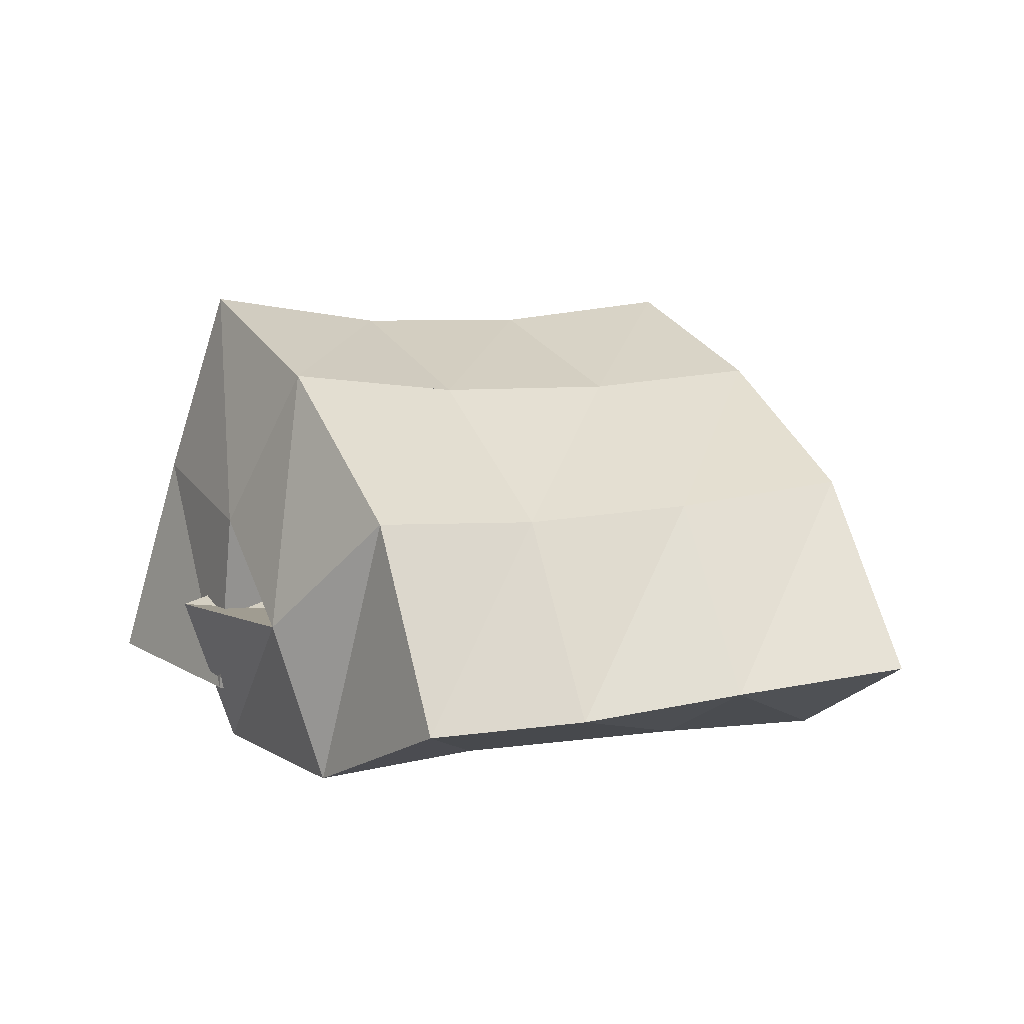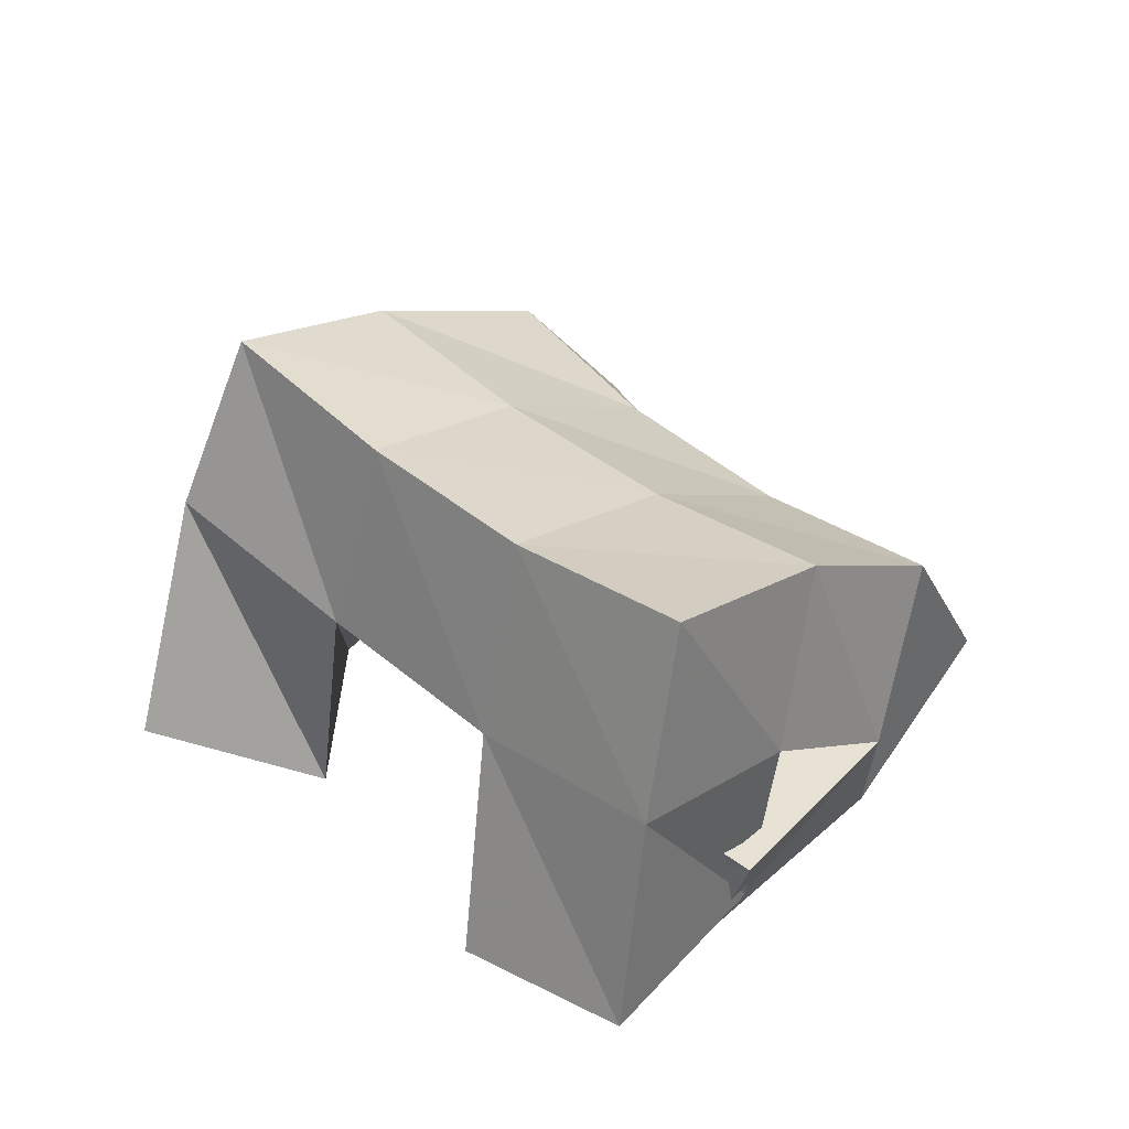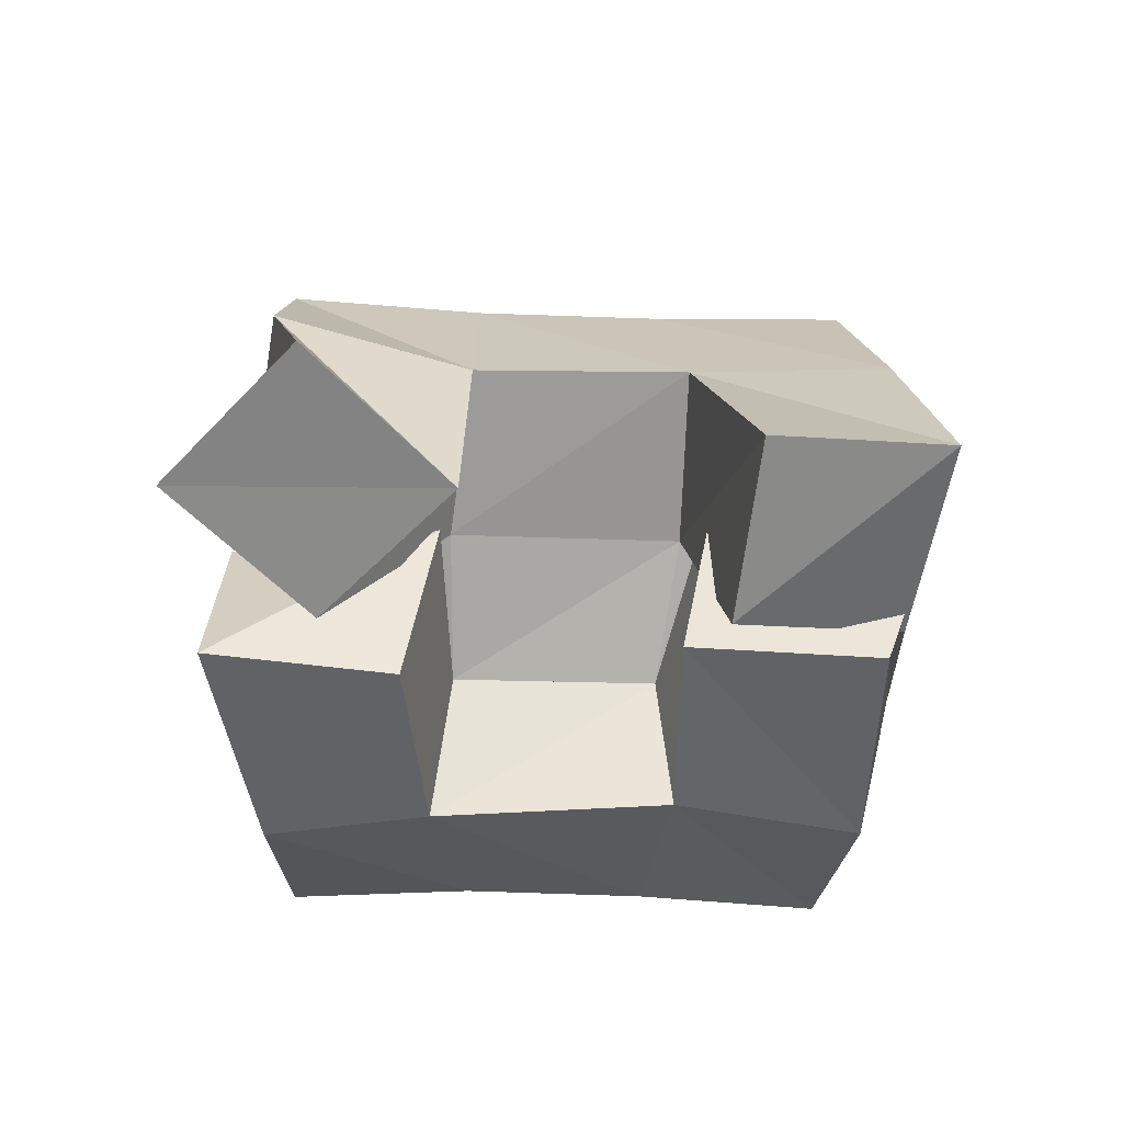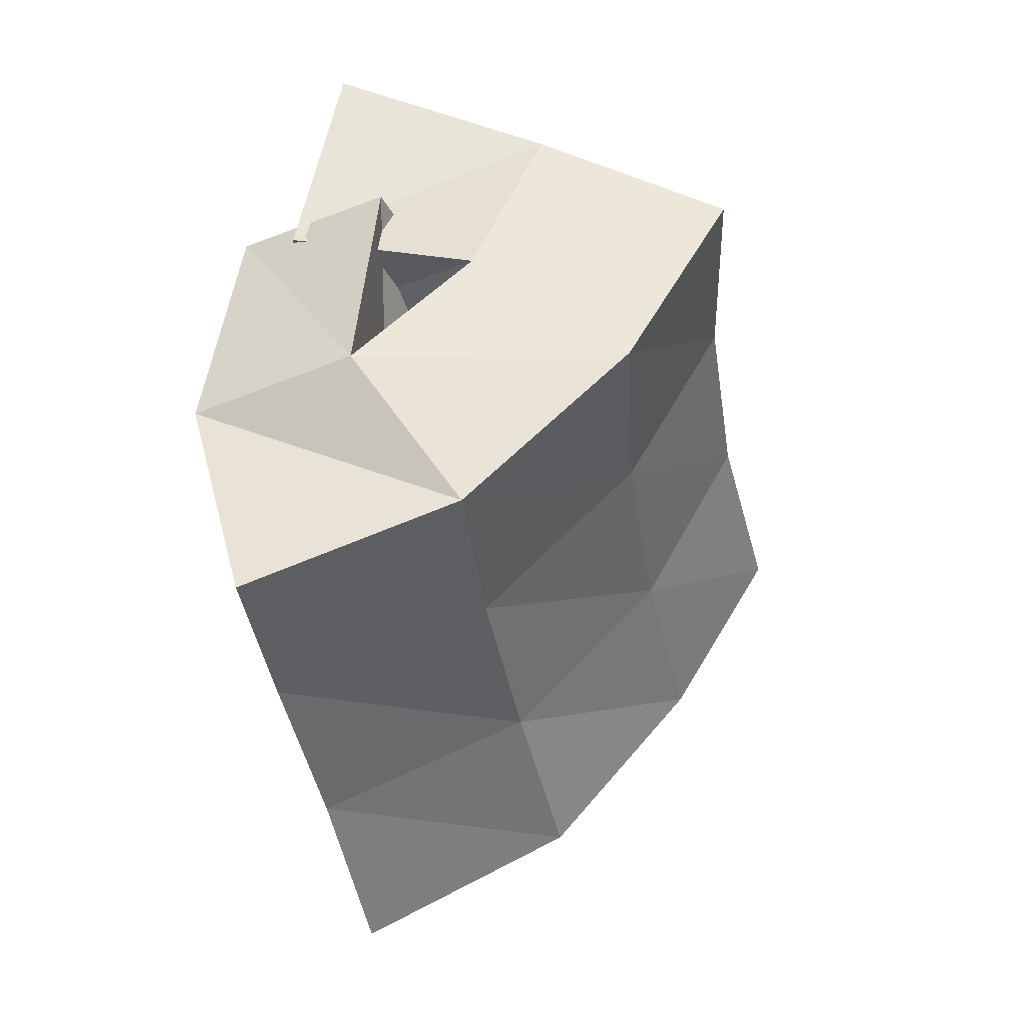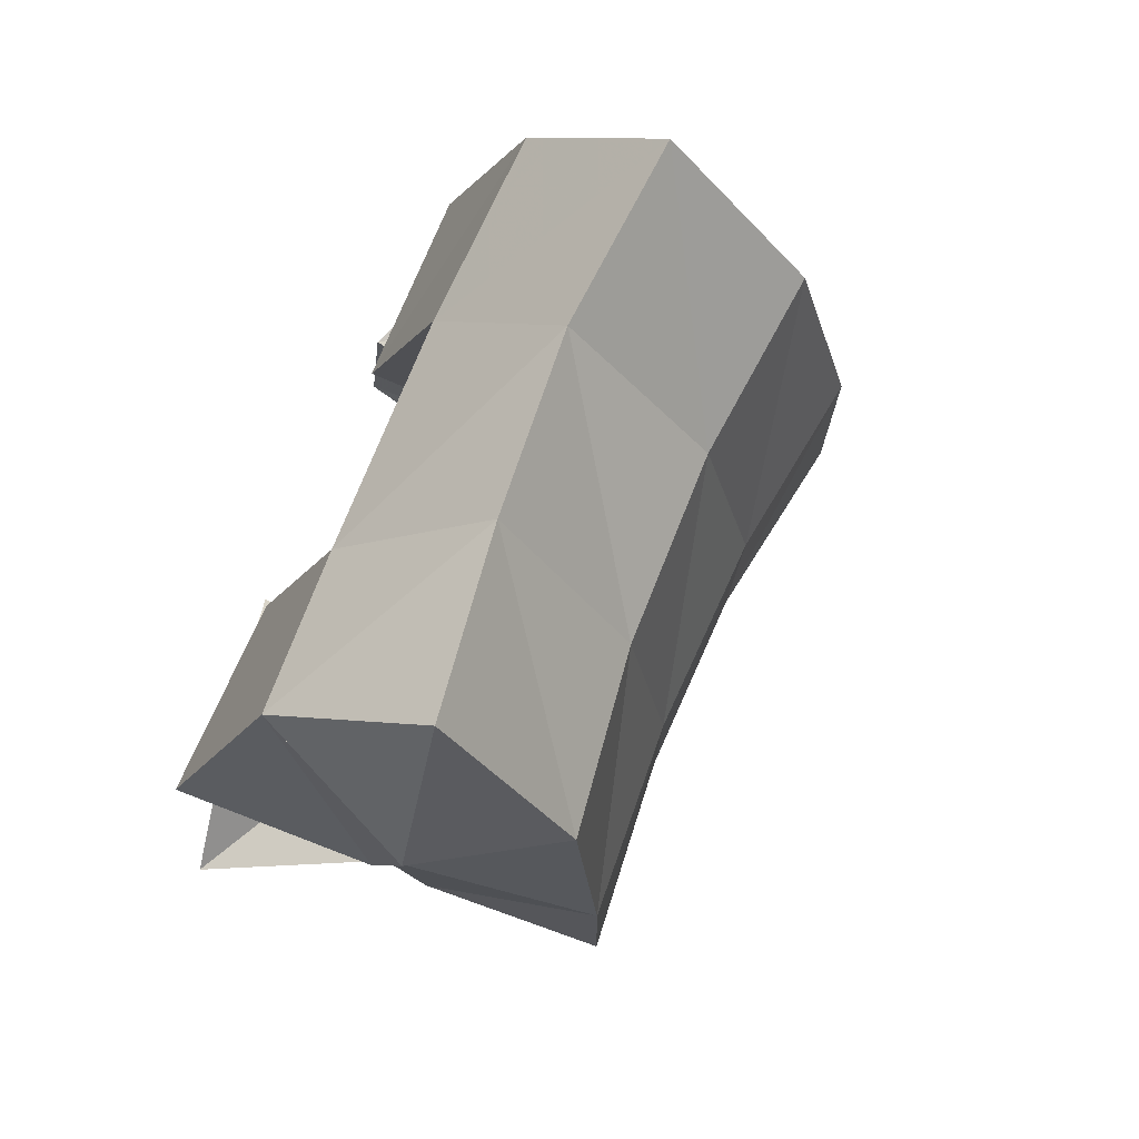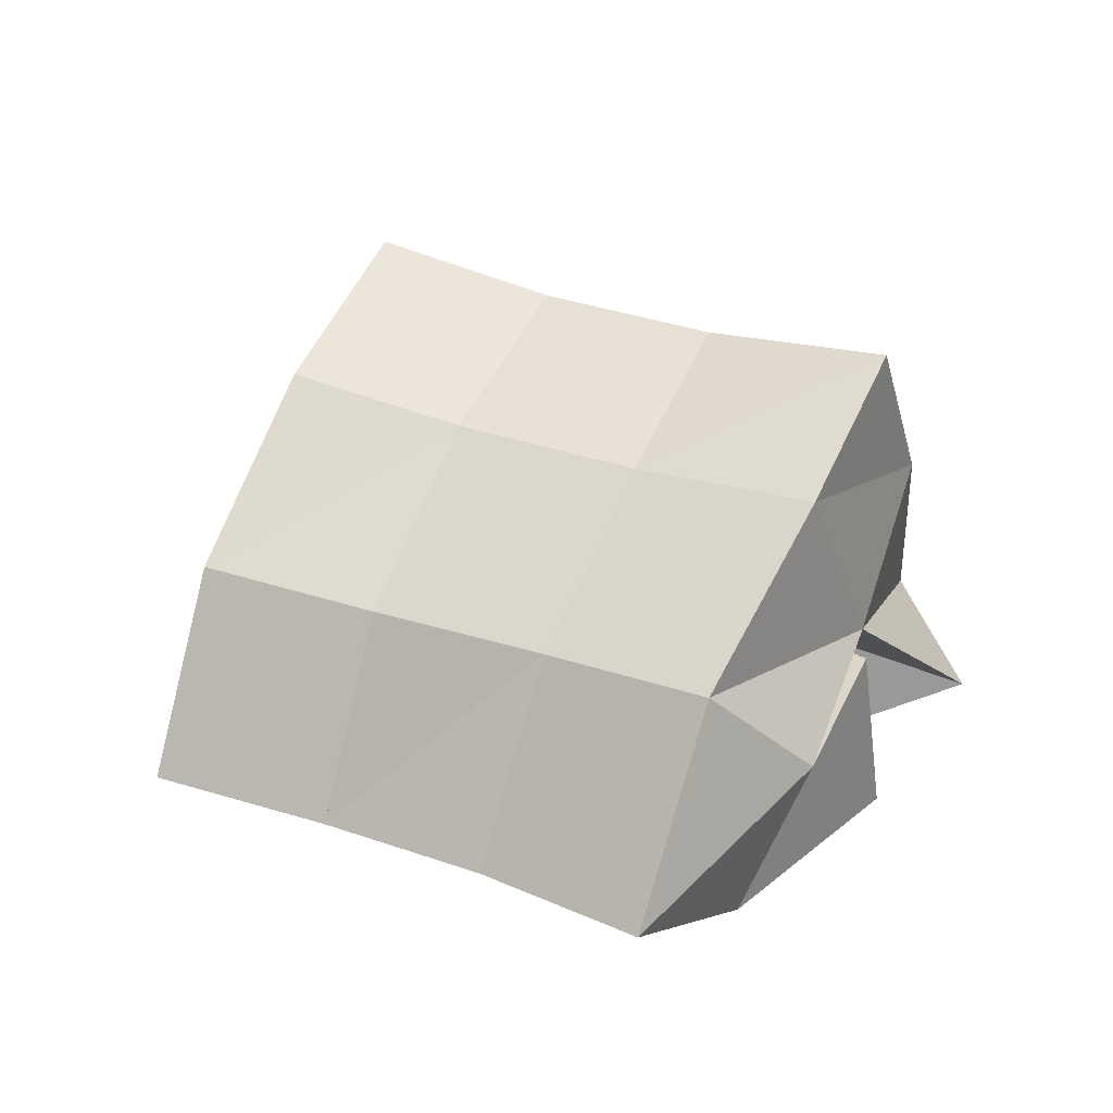
<metadata>
{"format":"obj","ext":"obj","renderer":"f3d","projection":"perspective","resolution":1024,"background":"white","views":[{"elev":7.3,"azim":108.7,"up":"+Y"},{"elev":45.4,"azim":2.8,"up":"+Y"},{"elev":-50.6,"azim":-43.9,"up":"+Y"},{"elev":0.5,"azim":102.1,"up":"+Z"},{"elev":-61.3,"azim":58.8,"up":"+Z"},{"elev":30.2,"azim":166.1,"up":"+Y"}]}
</metadata>
<code>
v 0.6215 0.1214 0.1727
v 0.6337 0.1766 0.1426
v 0.6236 0.1195 0.1198
v 0.6606 0.1528 0.103
v 0.6689 0.1074 0.1753
v 0.675 0.1644 0.1712
v 0.6694 0.1043 0.1254
v 0.6989 0.1502 0.1376
v 0.734 0.1489 0.1972
v 0.7618 0.1346 0.1474
v 0.7358 0.1007 0.1812
v 0.7711 0.1 0.1433
v 0.7801 0.1376 0.2239
v 0.8126 0.139 0.1823
v 0.773 0.1 0.2129
v 0.8121 0.1 0.1688
v 0.7107 0.1116 0.2322
v 0.7147 0.1656 0.2073
v 0.7384 0.1 0.1944
v 0.7435 0.1525 0.175
v 0.7498 0.1192 0.2579
v 0.7544 0.1735 0.2396
v 0.7801 0.1147 0.2136
v 0.7861 0.1625 0.2068
v 0.6617 0.1483 0.09627
v 0.6883 0.1438 0.06009
v 0.6539 0.1 0.1007
v 0.7042 0.1 0.0644
v 0.6932 0.1449 0.1402
v 0.7233 0.1345 0.1125
v 0.6929 0.1 0.1287
v 0.7299 0.1 0.09816
v 0.6497 0.218 0.127
v 0.6802 0.1991 0.09064
v 0.6864 0.2134 0.1601
v 0.7162 0.1961 0.1231
v 0.7221 0.2142 0.1912
v 0.7544 0.197 0.1549
v 0.7605 0.2214 0.221
v 0.7924 0.2027 0.1834
v 0.7167 0.1712 0.05534
v 0.7477 0.1666 0.08971
v 0.7839 0.1654 0.1211
v 0.8227 0.1685 0.1481
v 0.7398 0.124 0.03118
v 0.7692 0.1202 0.06849
v 0.8018 0.1174 0.1011
v 0.8407 0.1198 0.1281
f 1 2 4
f 3 1 4
f 2 6 8
f 4 2 8
f 6 5 7
f 8 6 7
f 5 1 3
f 7 5 3
f 8 7 3
f 4 8 3
f 2 1 5
f 6 2 5
f 9 10 12
f 11 9 12
f 10 14 16
f 12 10 16
f 14 13 15
f 16 14 15
f 13 9 11
f 15 13 11
f 16 15 11
f 12 16 11
f 10 9 13
f 14 10 13
f 17 18 20
f 19 17 20
f 18 22 24
f 20 18 24
f 22 21 23
f 24 22 23
f 21 17 19
f 23 21 19
f 24 23 19
f 20 24 19
f 18 17 21
f 22 18 21
f 25 26 28
f 27 25 28
f 26 30 32
f 28 26 32
f 30 29 31
f 32 30 31
f 29 25 27
f 31 29 27
f 32 31 27
f 28 32 27
f 26 25 29
f 30 26 29
f 2 33 34
f 4 2 34
f 33 35 36
f 34 33 36
f 35 6 8
f 36 35 8
f 6 2 4
f 8 6 4
f 36 8 4
f 34 36 4
f 33 2 6
f 35 33 6
f 6 35 36
f 8 6 36
f 35 37 38
f 36 35 38
f 37 18 20
f 38 37 20
f 18 6 8
f 20 18 8
f 38 20 8
f 36 38 8
f 35 6 18
f 37 35 18
f 18 37 38
f 20 18 38
f 37 39 40
f 38 37 40
f 39 22 24
f 40 39 24
f 22 18 20
f 24 22 20
f 40 24 20
f 38 40 20
f 37 18 22
f 39 37 22
f 4 34 41
f 26 4 41
f 34 36 42
f 41 34 42
f 36 8 30
f 42 36 30
f 8 4 26
f 30 8 26
f 42 30 26
f 41 42 26
f 34 4 8
f 36 34 8
f 8 36 42
f 30 8 42
f 36 38 43
f 42 36 43
f 38 20 10
f 43 38 10
f 20 8 30
f 10 20 30
f 43 10 30
f 42 43 30
f 36 8 20
f 38 36 20
f 20 38 43
f 10 20 43
f 38 40 44
f 43 38 44
f 40 24 14
f 44 40 14
f 24 20 10
f 14 24 10
f 44 14 10
f 43 44 10
f 38 20 24
f 40 38 24
f 26 41 45
f 28 26 45
f 41 42 46
f 45 41 46
f 42 30 32
f 46 42 32
f 30 26 28
f 32 30 28
f 46 32 28
f 45 46 28
f 41 26 30
f 42 41 30
f 30 42 46
f 32 30 46
f 42 43 47
f 46 42 47
f 43 10 12
f 47 43 12
f 10 30 32
f 12 10 32
f 47 12 32
f 46 47 32
f 42 30 10
f 43 42 10
f 10 43 47
f 12 10 47
f 43 44 48
f 47 43 48
f 44 14 16
f 48 44 16
f 14 10 12
f 16 14 12
f 48 16 12
f 47 48 12
f 43 10 14
f 44 43 14

</code>
